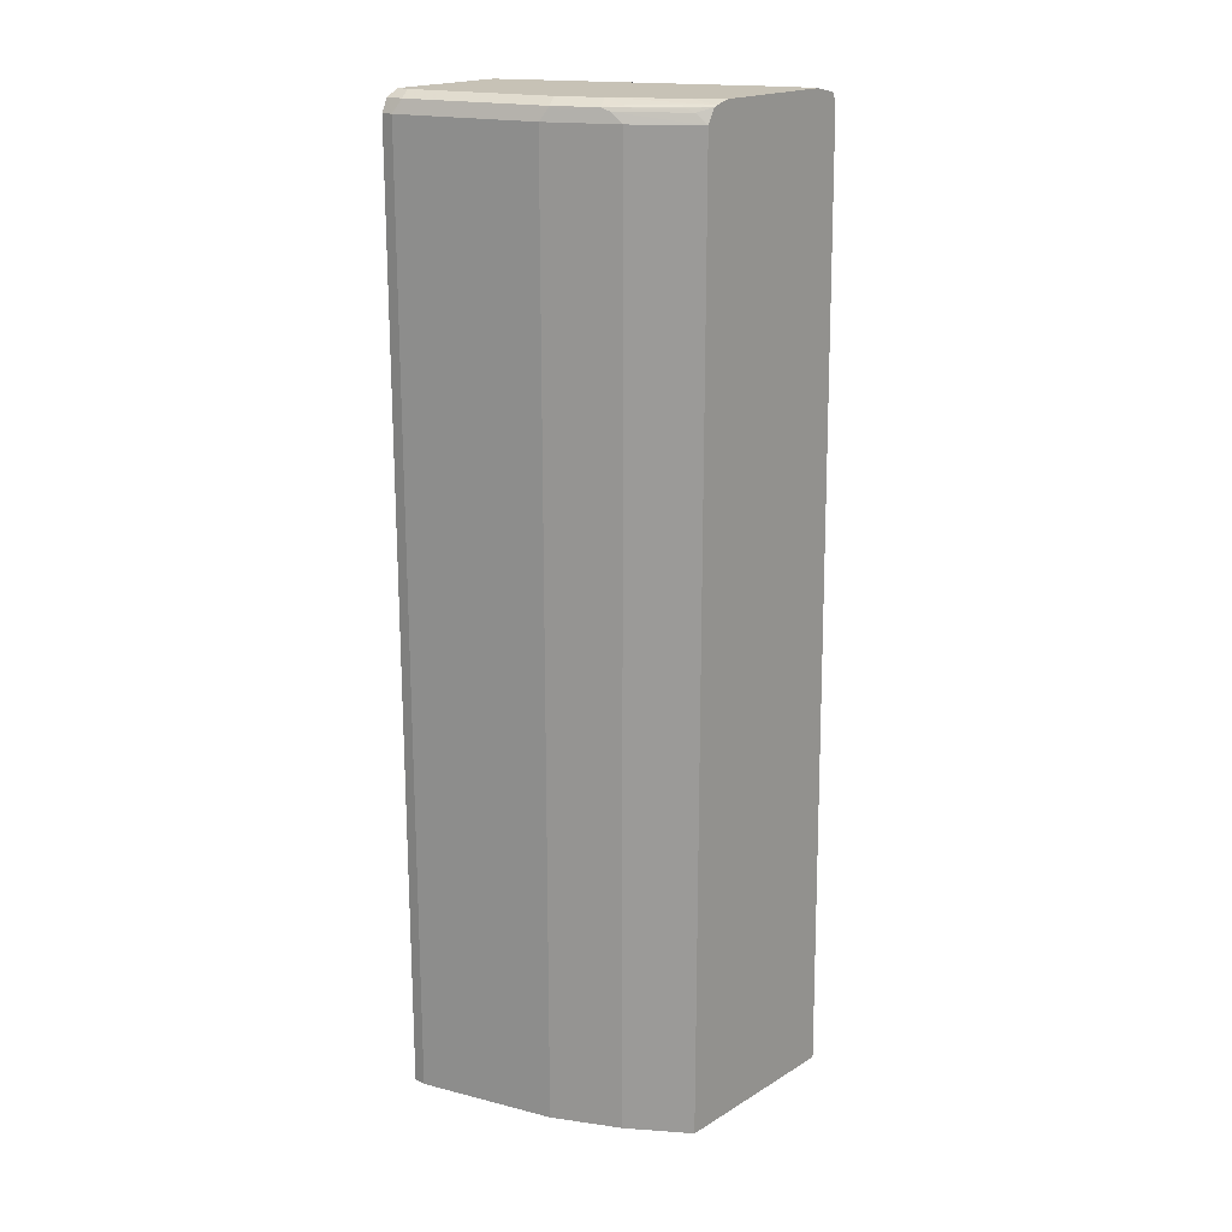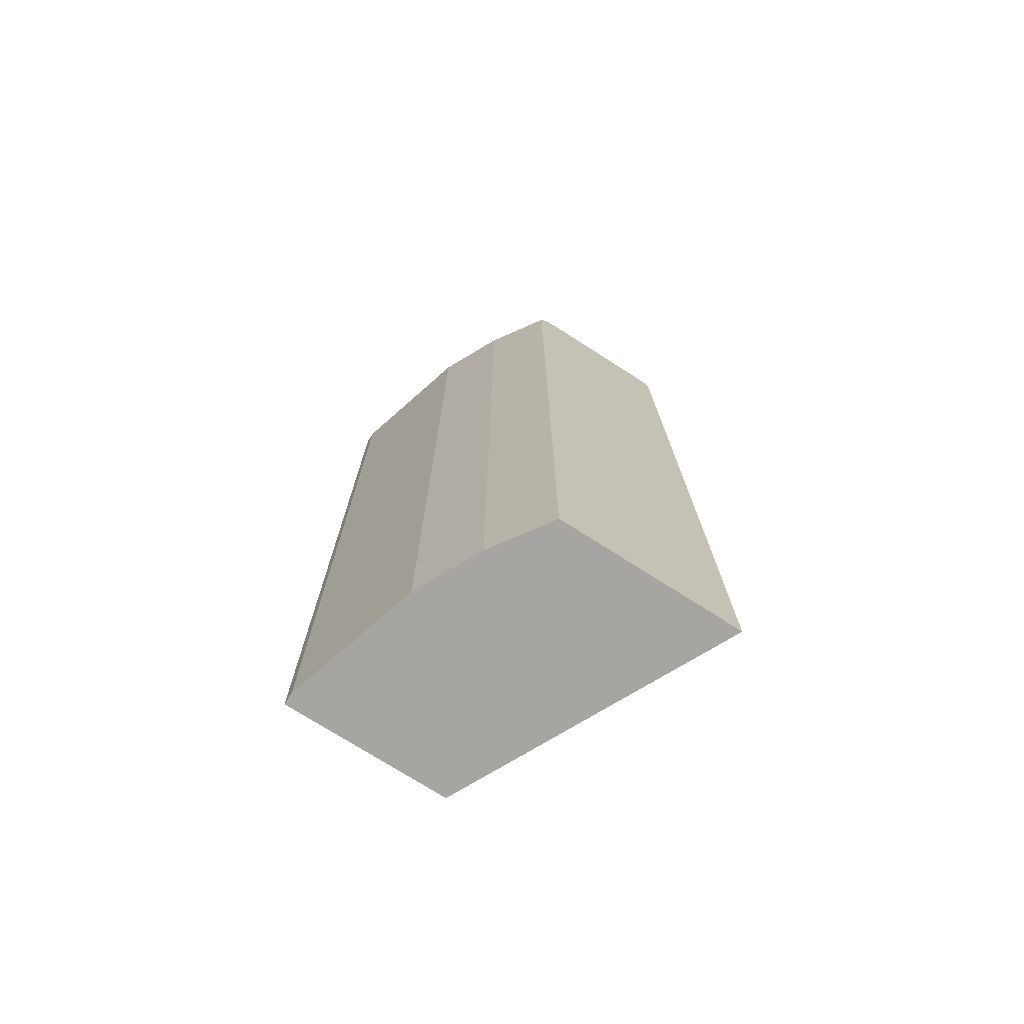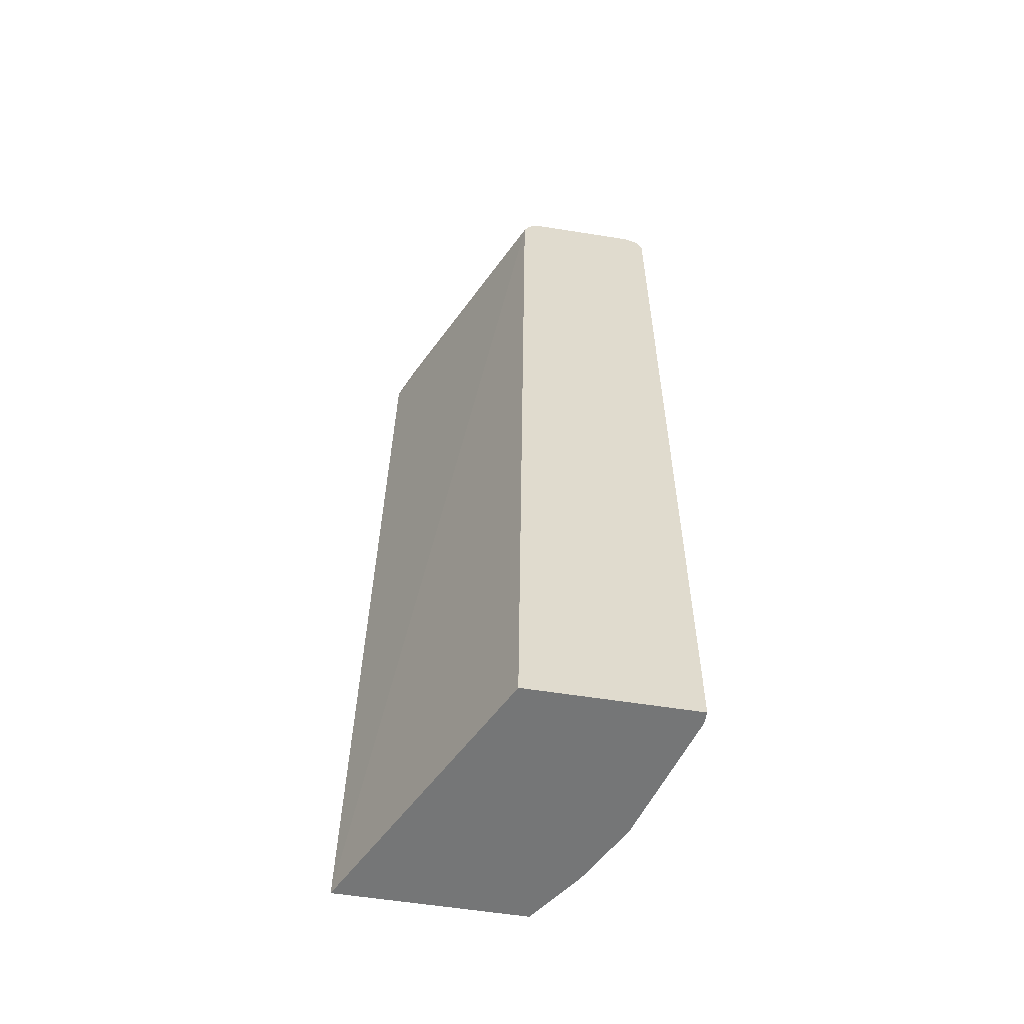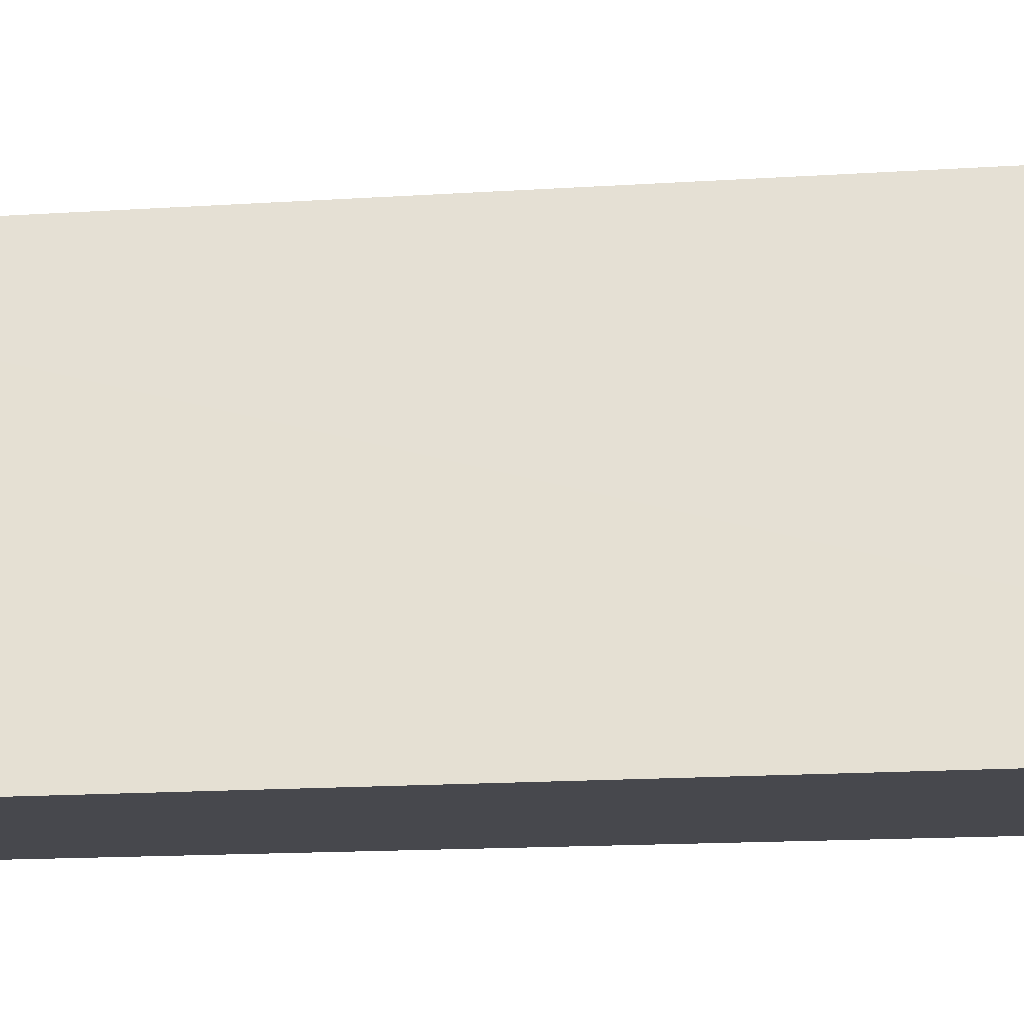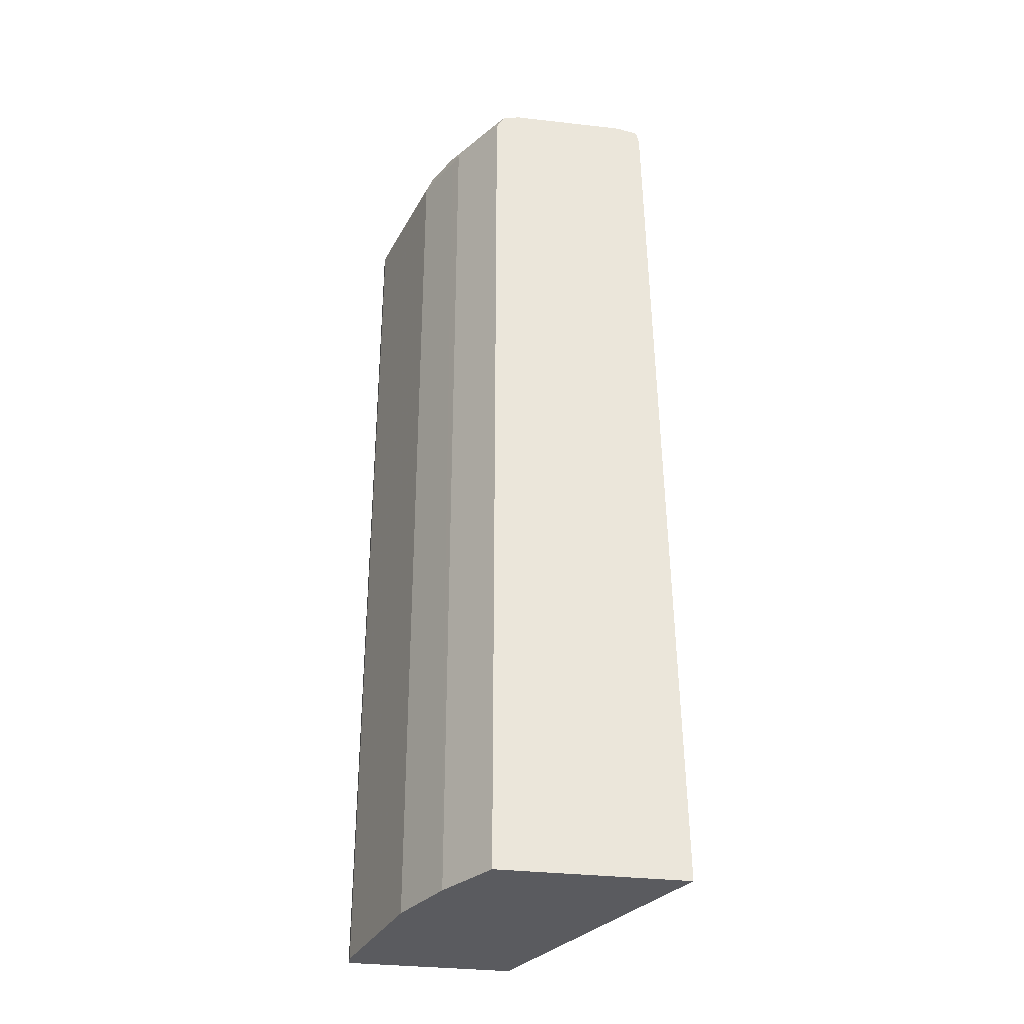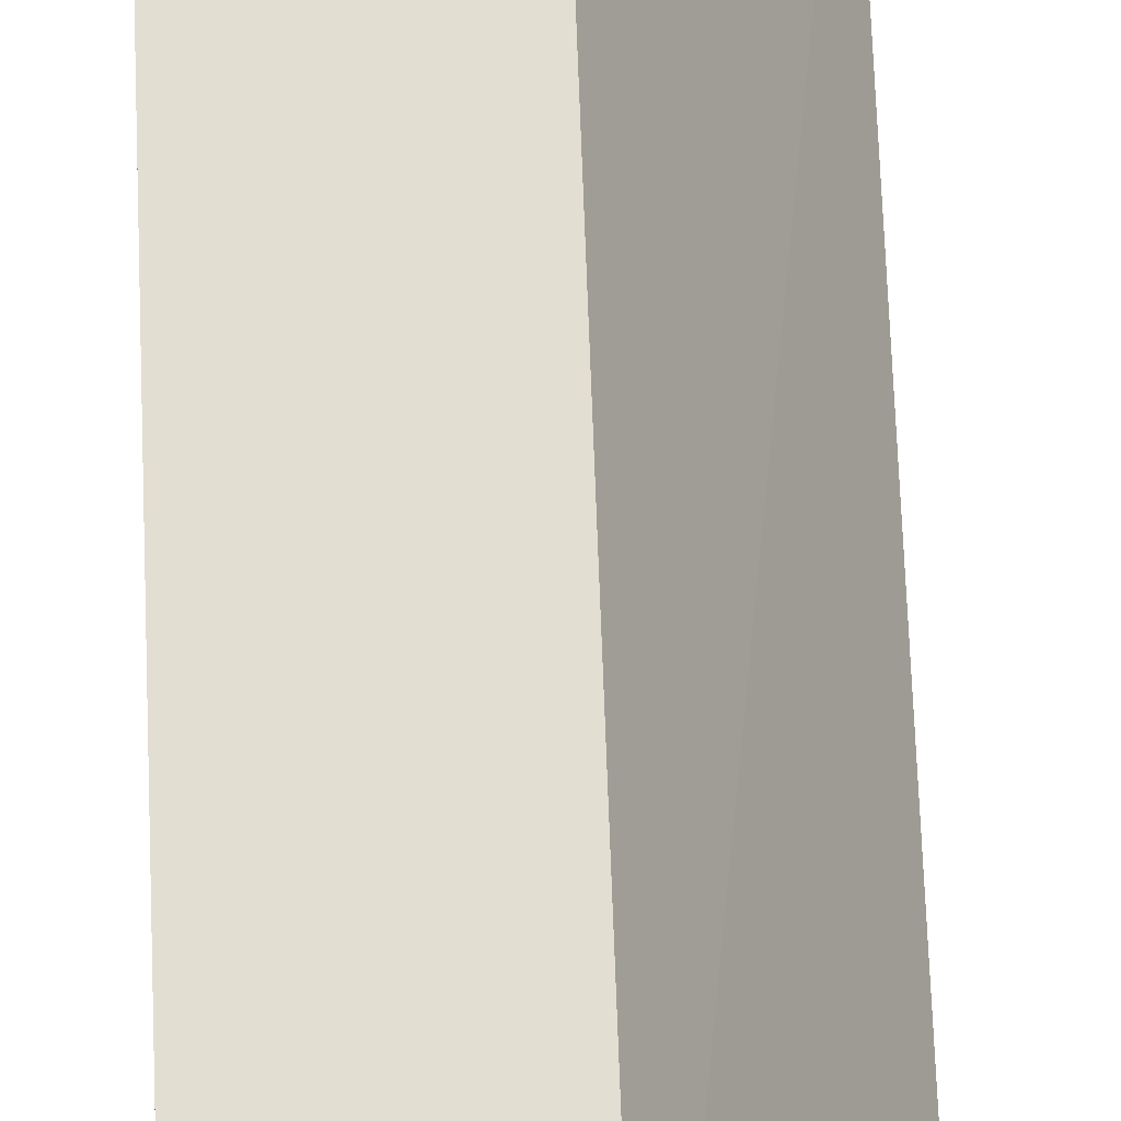
<metadata>
{"format":"obj","ext":"obj","renderer":"f3d","projection":"perspective","resolution":1024,"background":"white","views":[{"elev":19.1,"azim":131.6,"up":"+Y"},{"elev":-73.7,"azim":147.4,"up":"+Y"},{"elev":-56.7,"azim":-9.5,"up":"+Y"},{"elev":-11.7,"azim":-80.2,"up":"+Z"},{"elev":-33.4,"azim":171.2,"up":"+Y"},{"elev":67.5,"azim":177.3,"up":"+Z"}]}
</metadata>
<code>
v 0.356 -0.3956 -0.1513
v 0.5325 -0.3956 -0.1513
v 0.4796 -0.3956 0.1022
v 0.4902 0.4901 0.1022
v 0.3691 0.4901 -0.1513
v 0.5688 -0.3956 -0.09681
v 0.5325 0.4719 -0.1513
v 0.4846 -0.3956 0.1022
v 0.4796 -0.3955 0.1022
v 0.494 0.4978 0.1022
v 0.3858 0.4992 -0.118
v 0.3714 0.5007 -0.1513
v 0.5701 -0.3956 -0.09428
v 0.5688 0.4901 -0.09681
v 0.5325 0.4902 -0.1513
v 0.6353 -0.3956 0.1022
v 0.4962 0.5022 0.1022
v 0.3729 0.5037 -0.1513
v 0.5943 -0.3956 -0.04587
v 0.5748 0.4901 -0.0847
v 0.5718 0.4992 -0.08621
v 0.5355 0.4992 -0.1407
v 0.5254 0.5034 -0.1513
v 0.6353 -0.3956 0.09074
v 0.6353 0.4901 0.1022
v 0.5083 0.5083 0.1022
v 0.3994 0.5083 -0.1271
v 0.3933 0.5083 -0.1513
v 0.599 -0.3956 -0.03629
v 0.599 0.4901 -0.03629
v 0.5748 0.5022 -0.07864
v 0.59 0.4992 -0.04991
v 0.5385 0.5022 -0.1331
v 0.5221 0.5047 -0.1513
v 0.5627 0.5037 -0.09301
v 0.6353 0.4901 0.09074
v 0.6296 0.5016 0.1022
v 0.6172 0.5083 0.1022
v 0.5083 0.5083 -0.1513
v 0.593 0.5022 -0.04235
v 0.6293 0.5022 0.08471
v 0.5627 0.5083 -0.07259
v 0.5809 0.5083 -0.03629
v 0.5264 0.5083 -0.1271
v 0.6293 0.5022 0.1022
v 0.6172 0.5083 0.09074
v 0.6286 0.5025 0.1022
f 23 34 35
f 22 23 33
f 21 33 31
f 24 30 36
f 23 31 33
f 24 29 30
f 25 36 37
f 23 35 31
f 21 22 33
f 18 27 28
f 20 31 32
f 20 21 31
f 19 30 29
f 26 38 46
f 18 26 27
f 17 26 18
f 16 36 25
f 16 24 36
f 15 23 22
f 20 32 30
f 26 46 43
f 30 40 41
f 26 42 44
f 15 22 21
f 41 46 47
f 41 47 45
f 40 46 41
f 40 43 46
f 38 47 46
f 37 41 45
f 36 41 37
f 34 42 35
f 34 39 44
f 31 43 40
f 31 42 43
f 31 35 42
f 31 40 32
f 30 41 36
f 30 32 40
f 26 28 27
f 26 39 28
f 26 44 39
f 26 43 42
f 34 44 42
f 14 21 20
f 13 30 19
f 1 7 2
f 1 15 7
f 1 23 15
f 1 34 23
f 1 39 34
f 1 28 39
f 1 18 28
f 1 12 18
f 1 5 12
f 1 4 5
f 1 3 4
f 1 16 8
f 1 24 16
f 1 29 24
f 1 19 29
f 1 13 19
f 1 6 13
f 1 2 6
f 14 15 21
f 2 7 14
f 2 14 6
f 1 8 3
f 3 9 4
f 13 20 30
f 3 8 9
f 13 14 20
f 11 18 12
f 11 17 18
f 7 15 14
f 6 14 13
f 5 11 12
f 4 17 10
f 4 26 17
f 10 17 11
f 4 47 38
f 4 45 47
f 4 37 45
f 4 25 37
f 4 16 25
f 4 8 16
f 4 9 8
f 4 10 11
f 4 38 26
f 4 11 5

</code>
